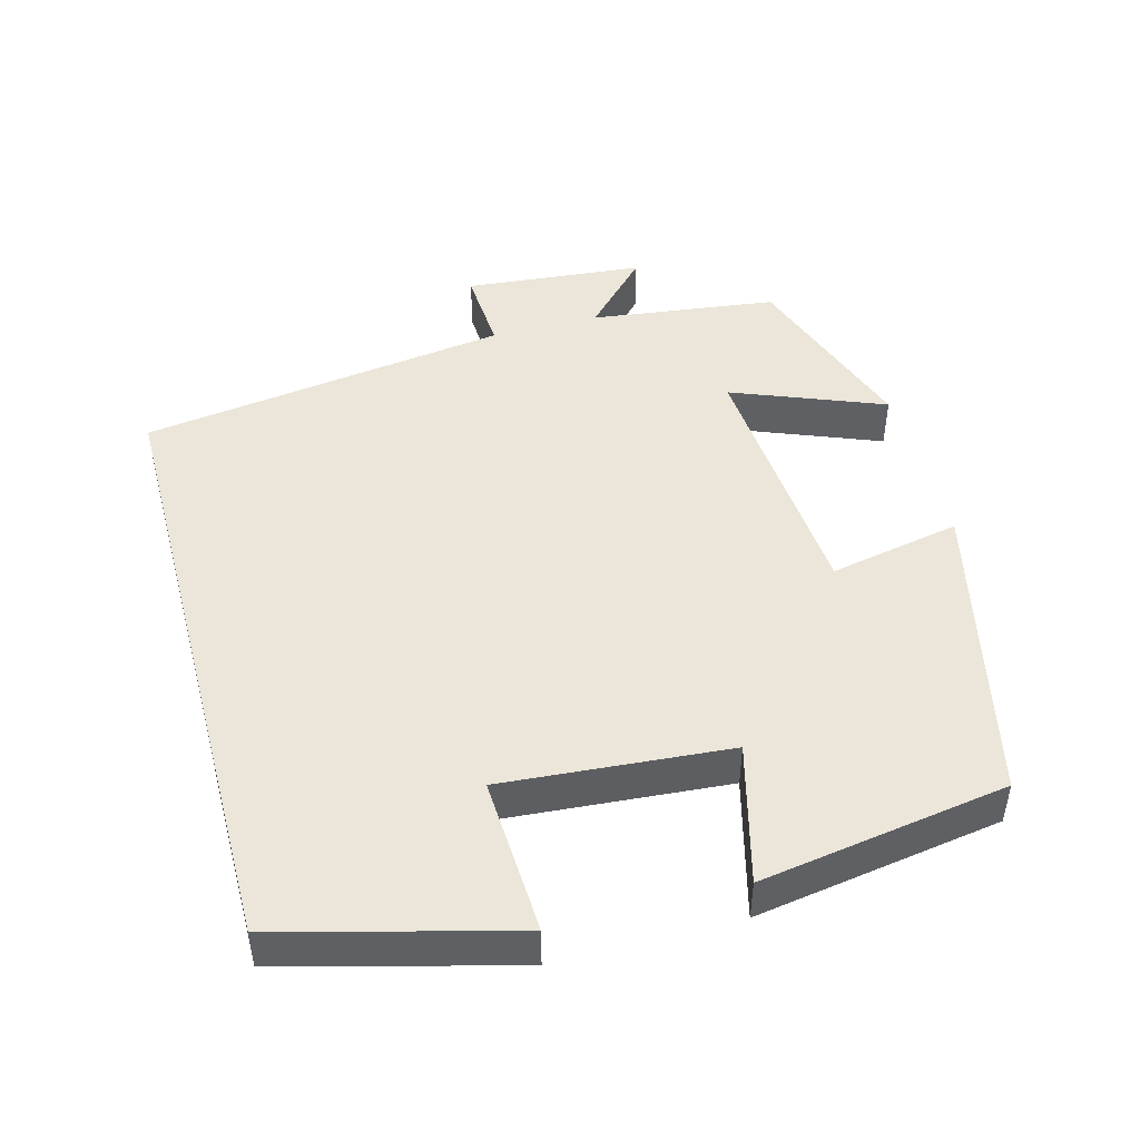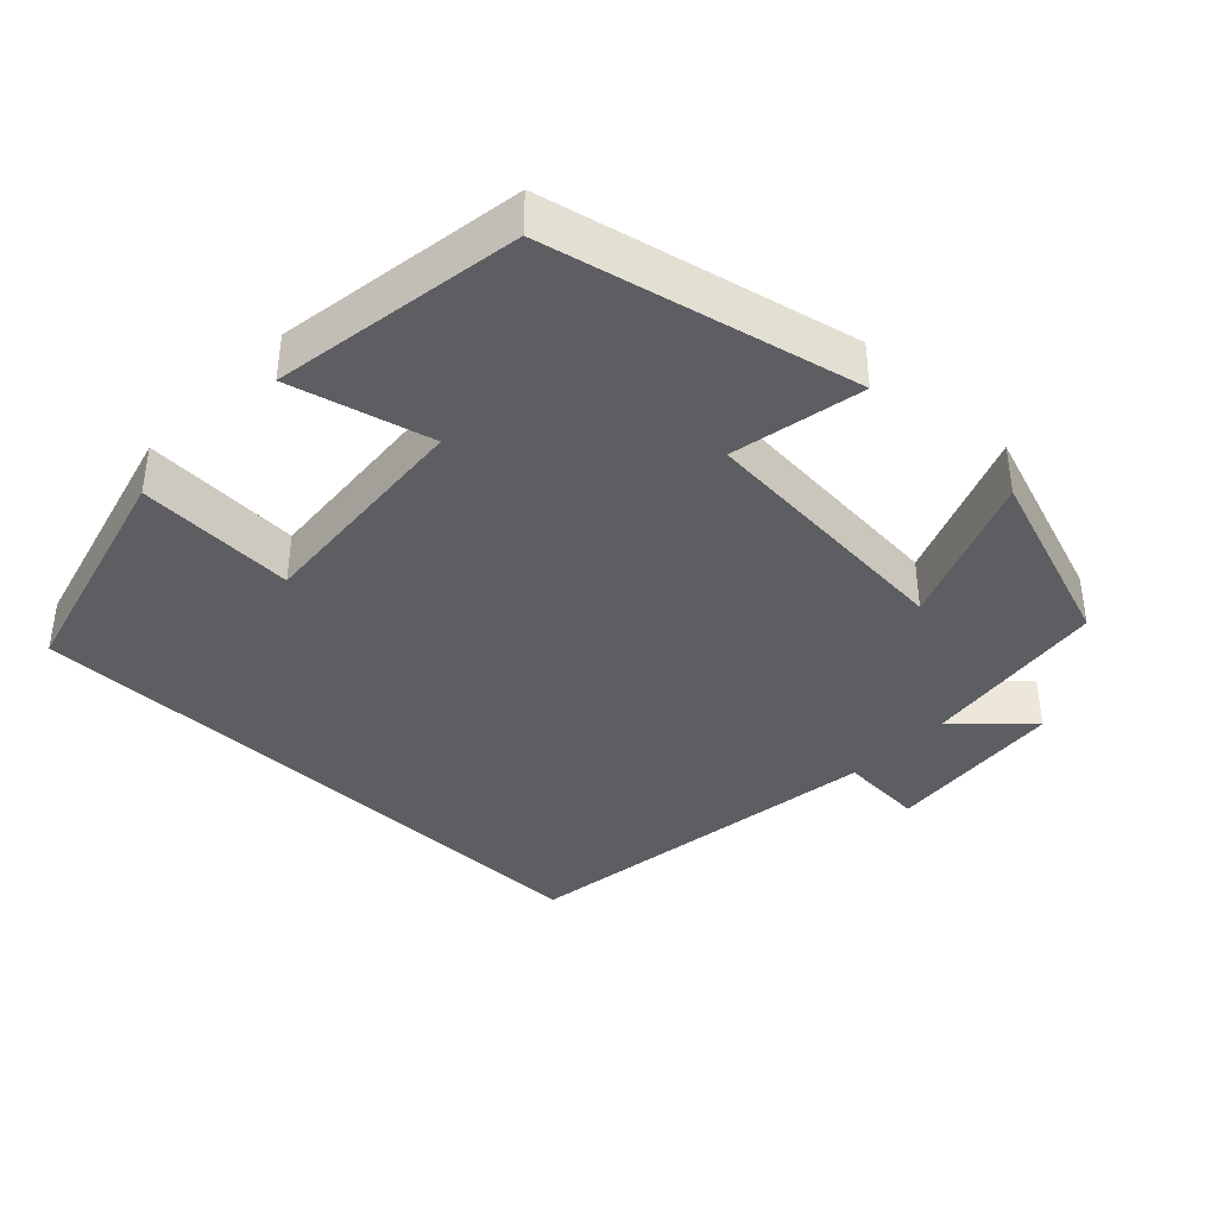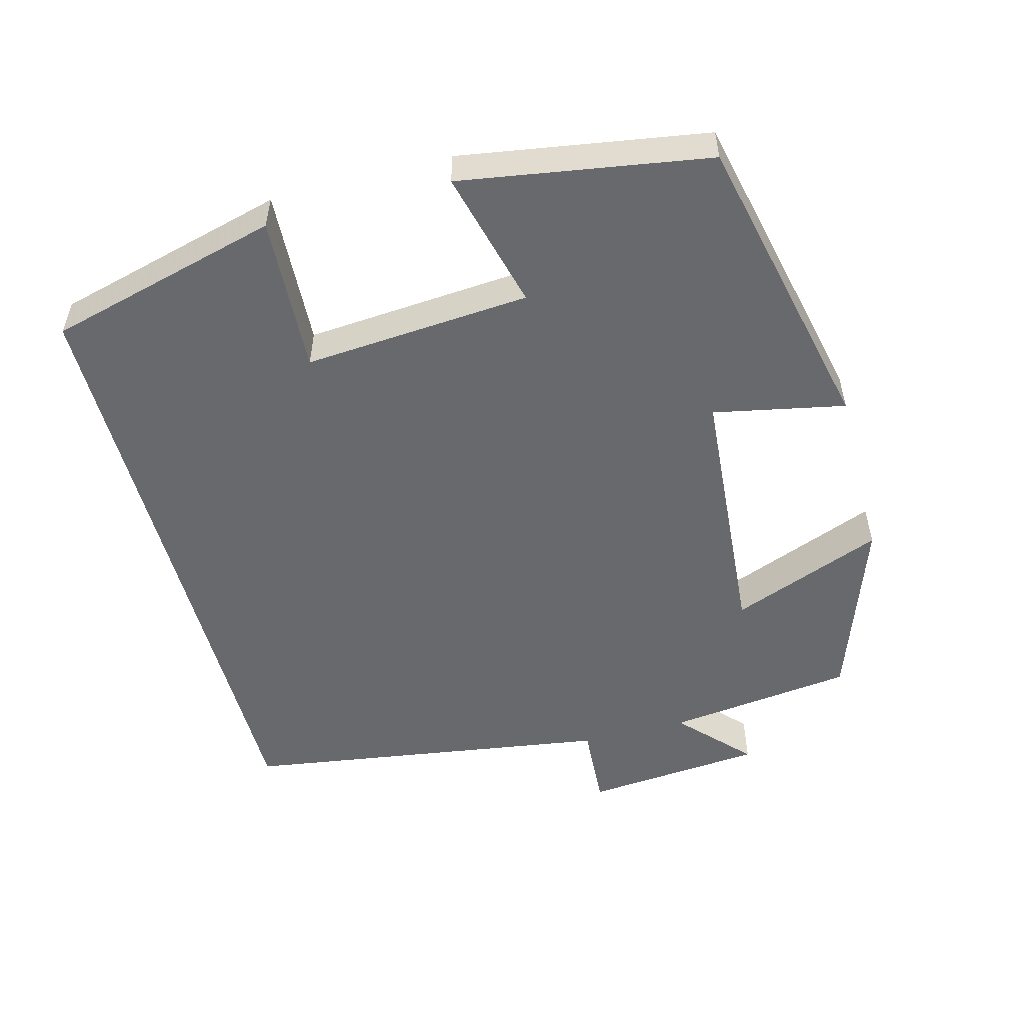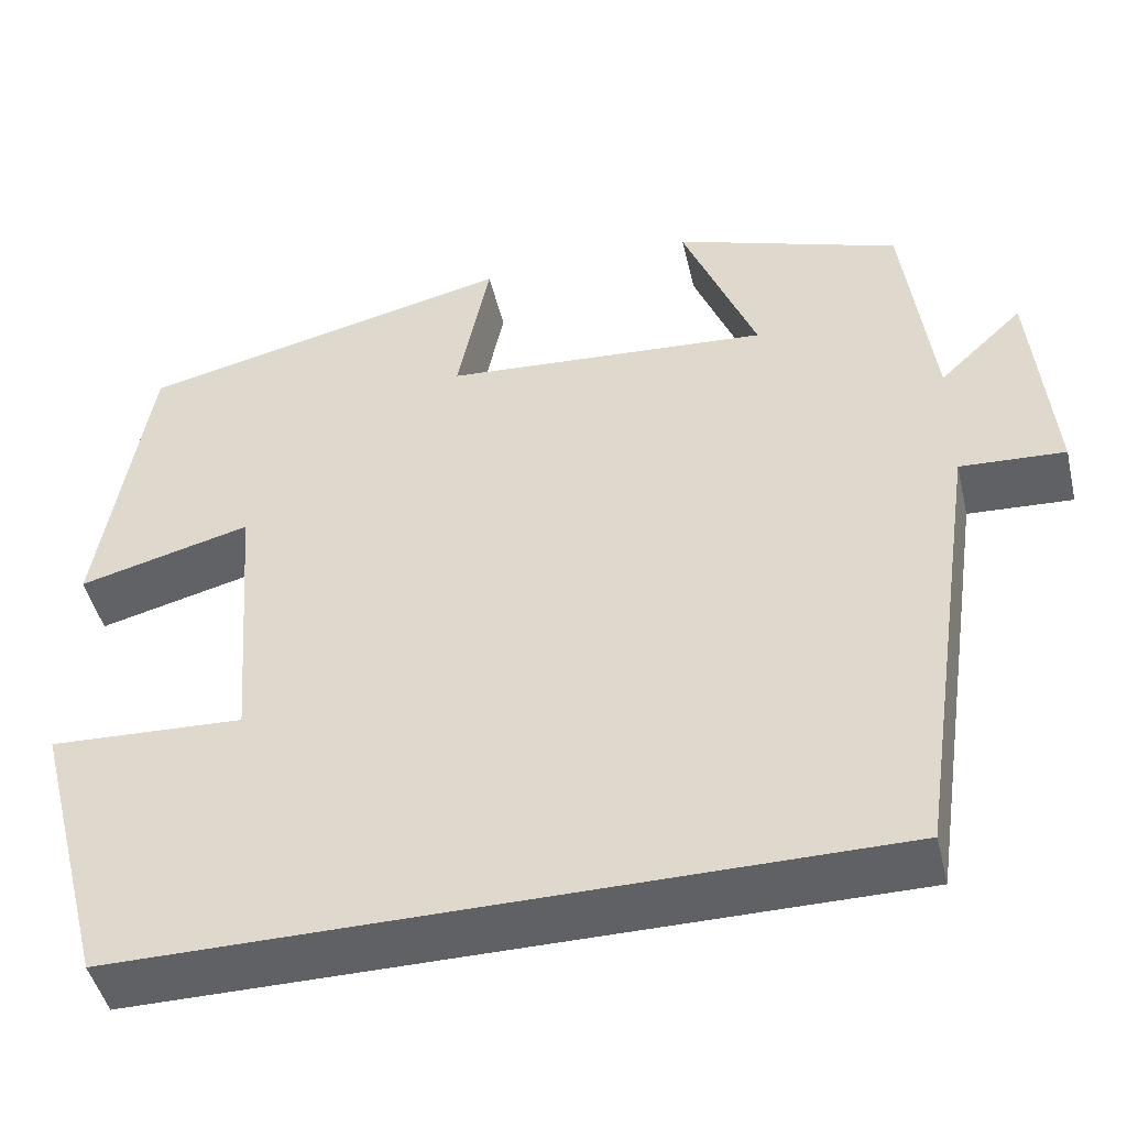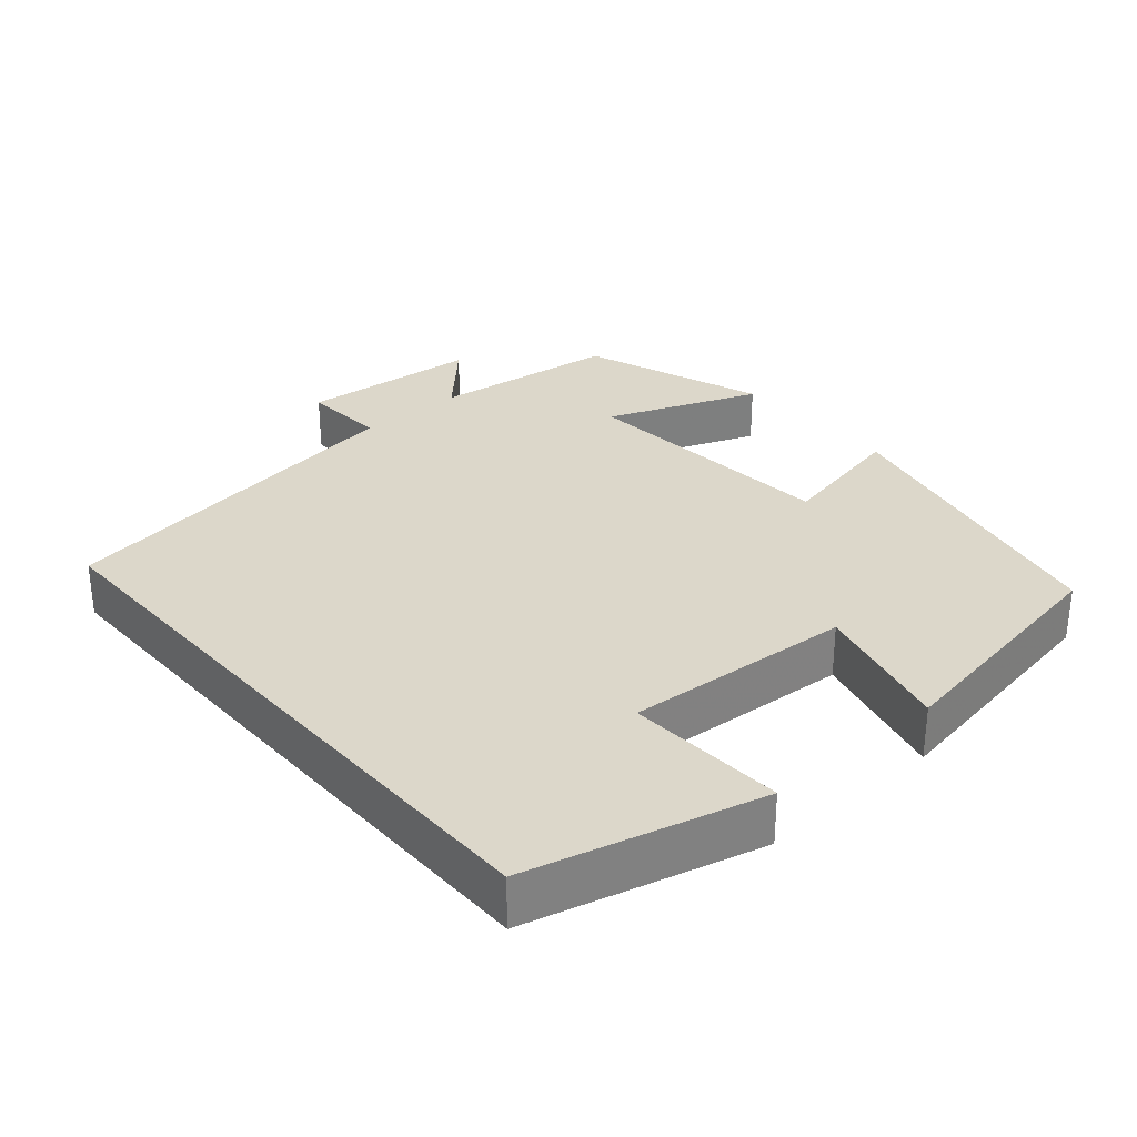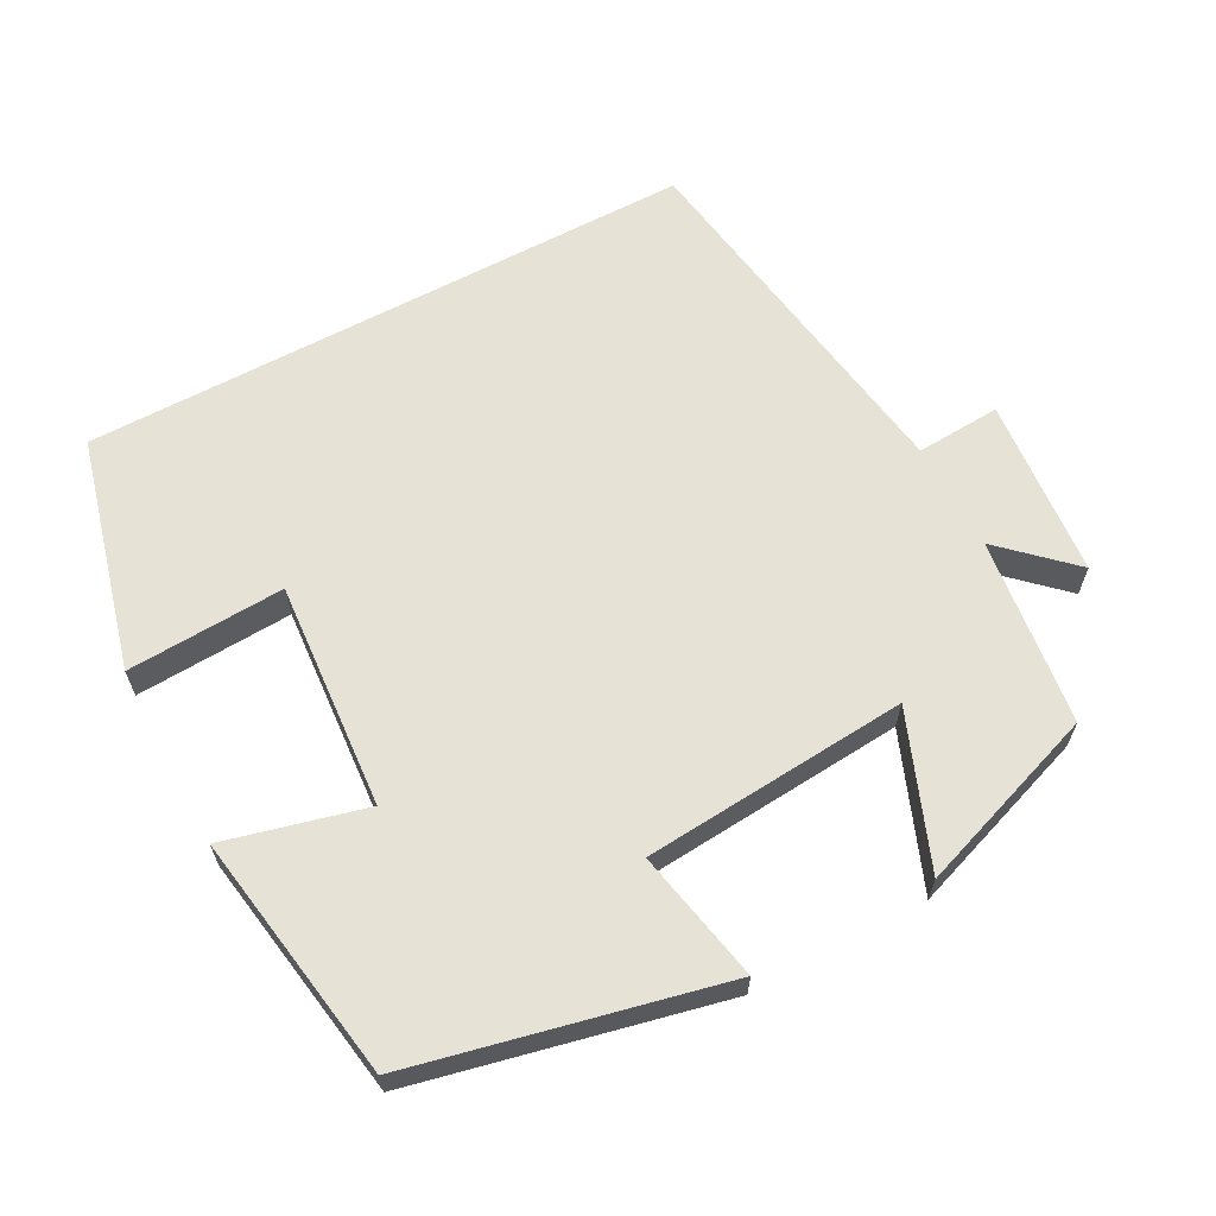
<metadata>
{"format":"obj","ext":"obj","renderer":"f3d","projection":"perspective","resolution":1024,"background":"white","views":[{"elev":46.8,"azim":-105.0,"up":"+Y"},{"elev":-39.0,"azim":-43.6,"up":"+Y"},{"elev":-52.8,"azim":-75.2,"up":"+Y"},{"elev":-46.8,"azim":13.4,"up":"+Z"},{"elev":30.7,"azim":-131.1,"up":"+Y"},{"elev":63.2,"azim":-28.2,"up":"+Y"}]}
</metadata>
<code>
v -0.417 0.07 -0.5
v -0.5 0.07 -0.183
v -0.285 0.07 -0.194
v -0.309 0.07 0.116
v -0.5 0.07 0.067
v -0.446 0.07 0.405
v -0.028 0.07 0.5
v -0.064 0.07 0.32
v 0.298 0.07 0.292
v 0.216 0.07 0.5
v 0.468 0.07 0.412
v 0.5 0.07 0.156
v 0.594 0.07 0.245
v 0.616 0.07 -0.001
v 0.5 0.07 0.006
v 0.425 0.07 -0.5
v -0.417 0 -0.5
v -0.5 0 -0.183
v -0.285 0 -0.194
v -0.309 0 0.116
v -0.5 0 0.067
v -0.446 0 0.405
v -0.028 0 0.5
v -0.064 0 0.32
v 0.298 0 0.292
v 0.216 0 0.5
v 0.468 0 0.412
v 0.5 0 0.156
v 0.594 0 0.245
v 0.616 0 -0.001
v 0.5 0 0.006
v 0.425 0 -0.5
f 15 16 1
f 12 13 14 15
f 11 12 15
f 10 11 15
f 9 10 15
f 8 9 15
f 6 7 8
f 5 6 8
f 4 5 8
f 3 4 8 15
f 1 2 3
f 1 3 15
f 17 32 31
f 31 30 29 28
f 31 28 27
f 31 27 26
f 31 26 25
f 31 25 24
f 24 23 22
f 24 22 21
f 24 21 20
f 31 24 20 19
f 19 18 17
f 31 19 17
f 1 17 18 2
f 2 18 19 3
f 3 19 20 4
f 4 20 21 5
f 5 21 22 6
f 6 22 23 7
f 7 23 24 8
f 8 24 25 9
f 9 25 26 10
f 10 26 27 11
f 11 27 28 12
f 12 28 29 13
f 13 29 30 14
f 14 30 31 15
f 15 31 32 16
f 16 32 17 1

</code>
